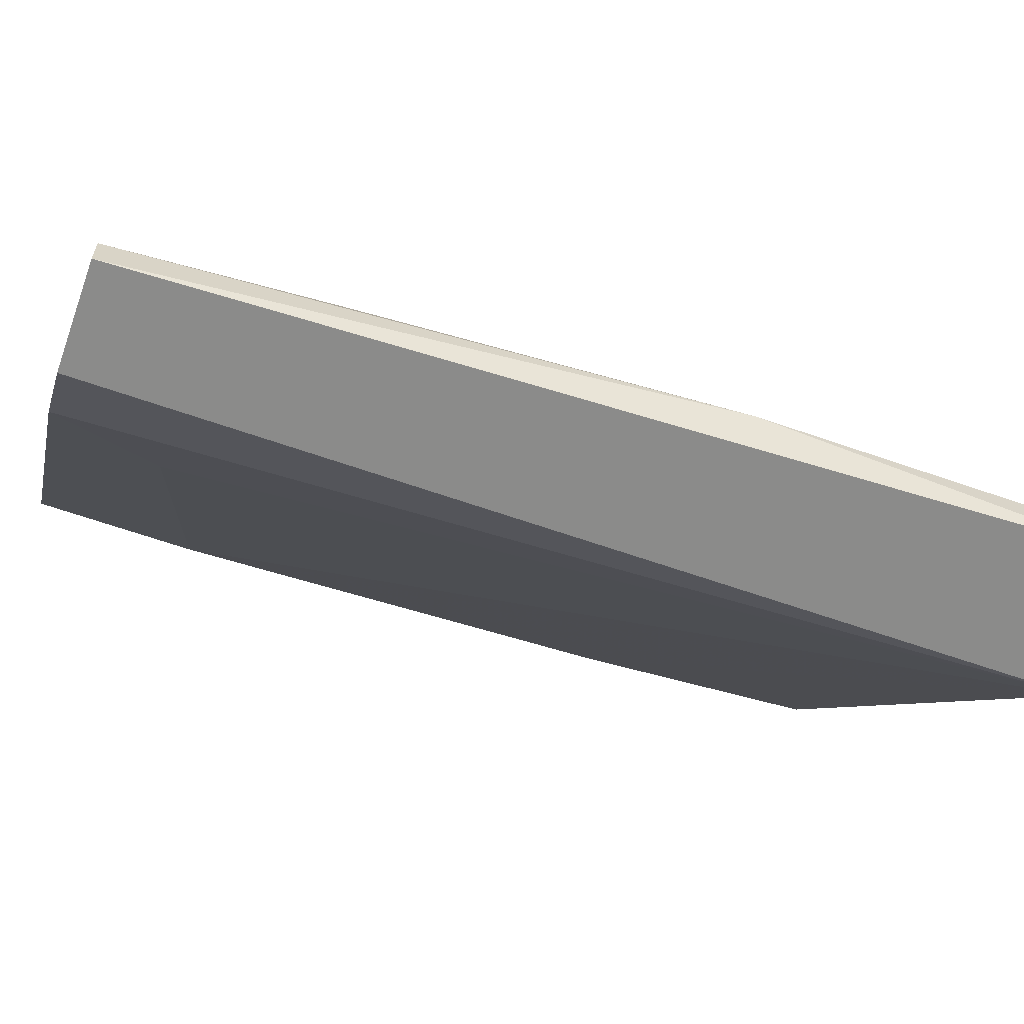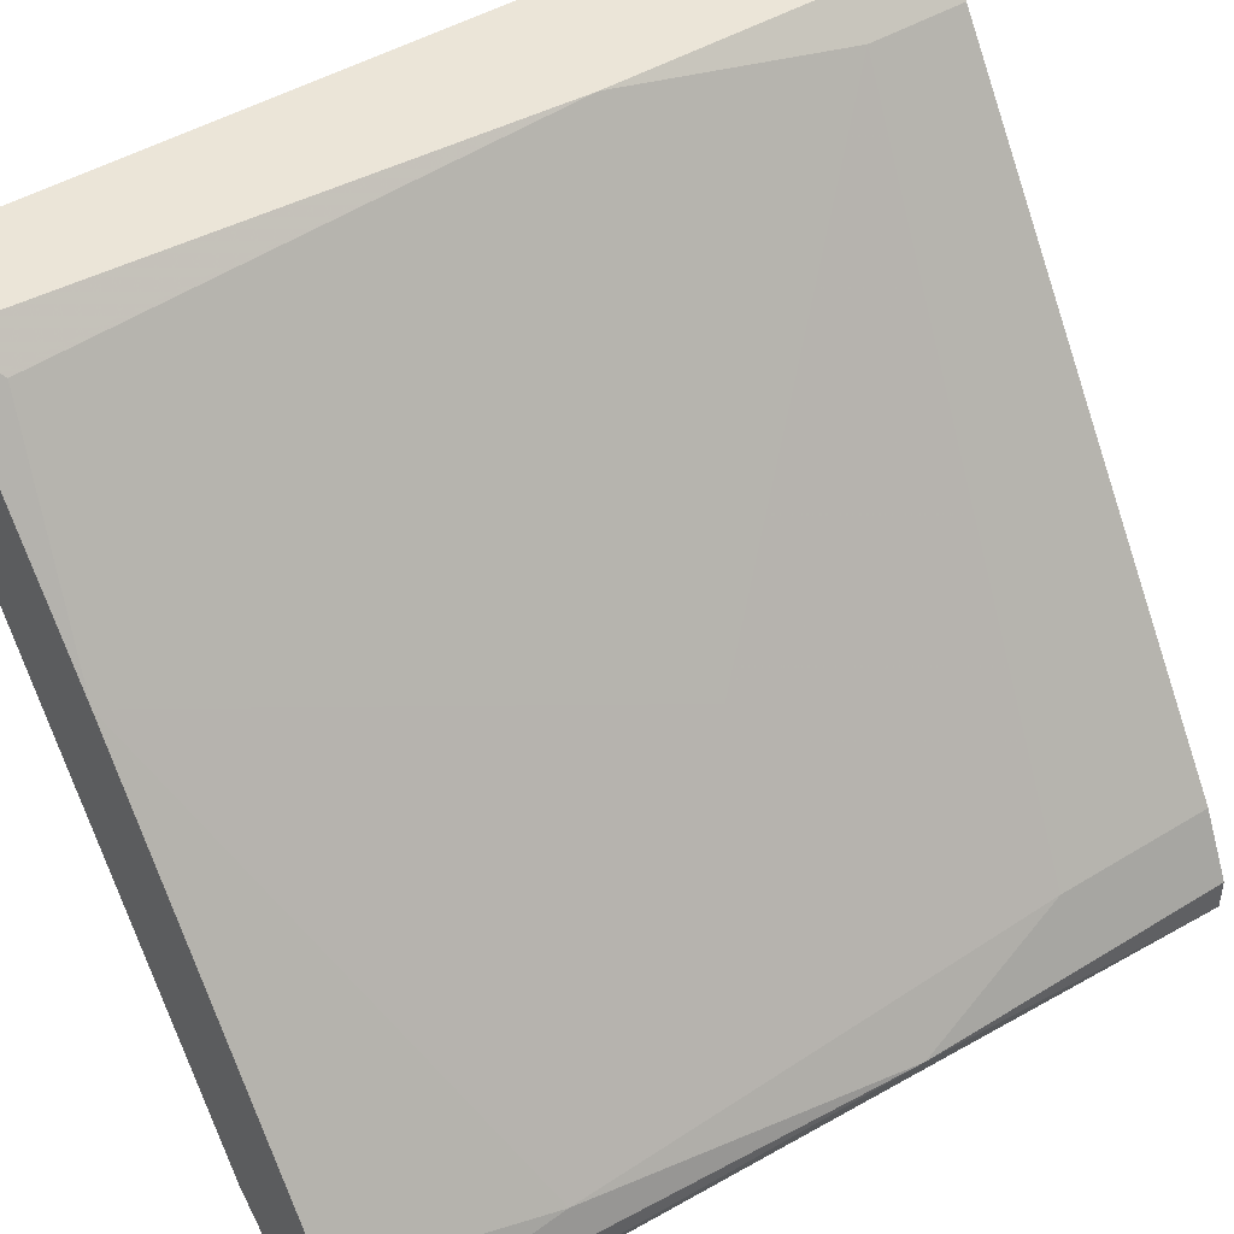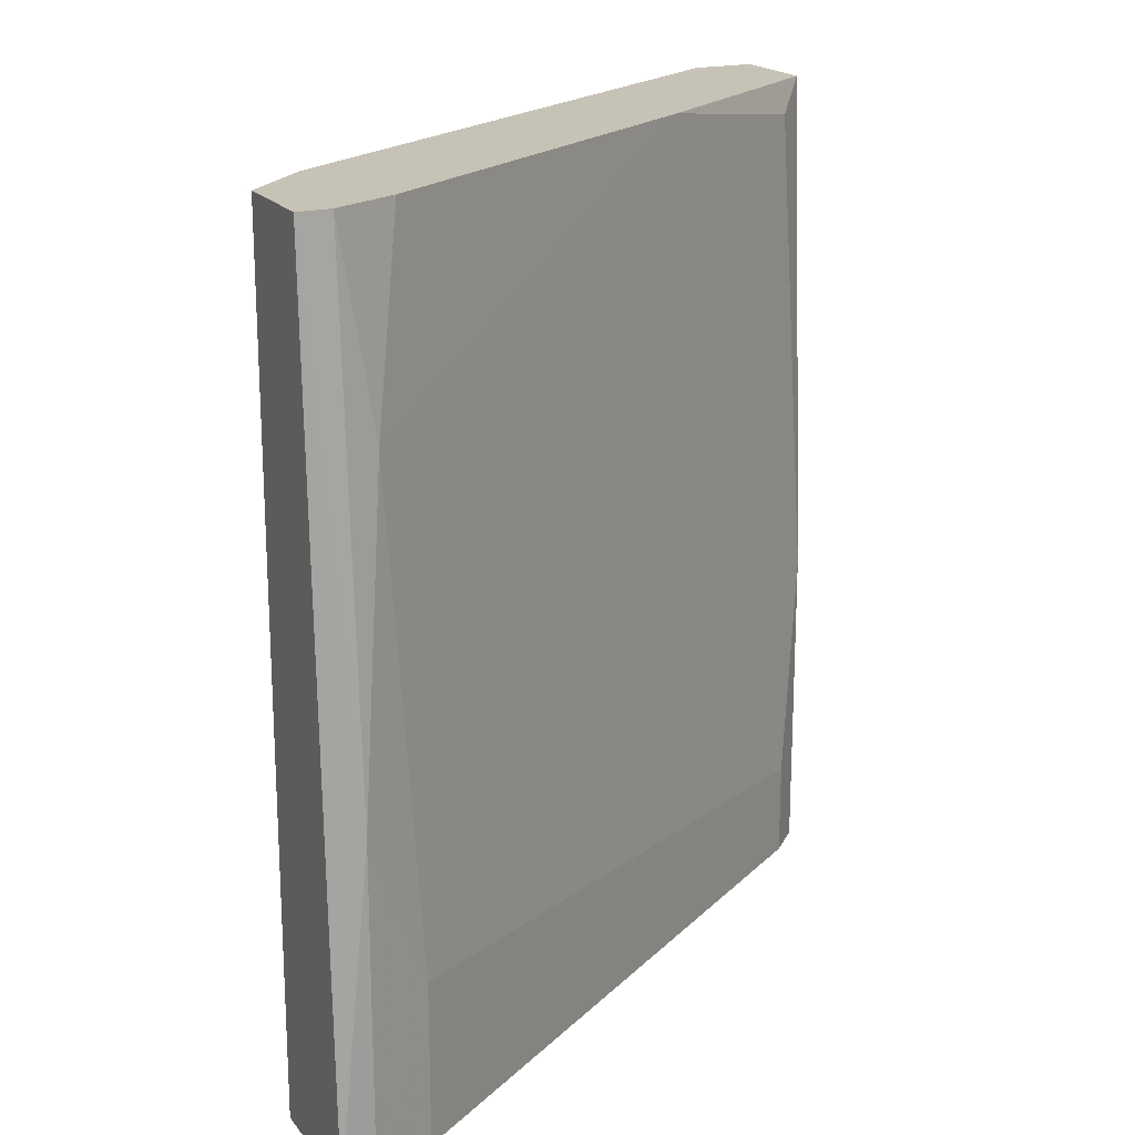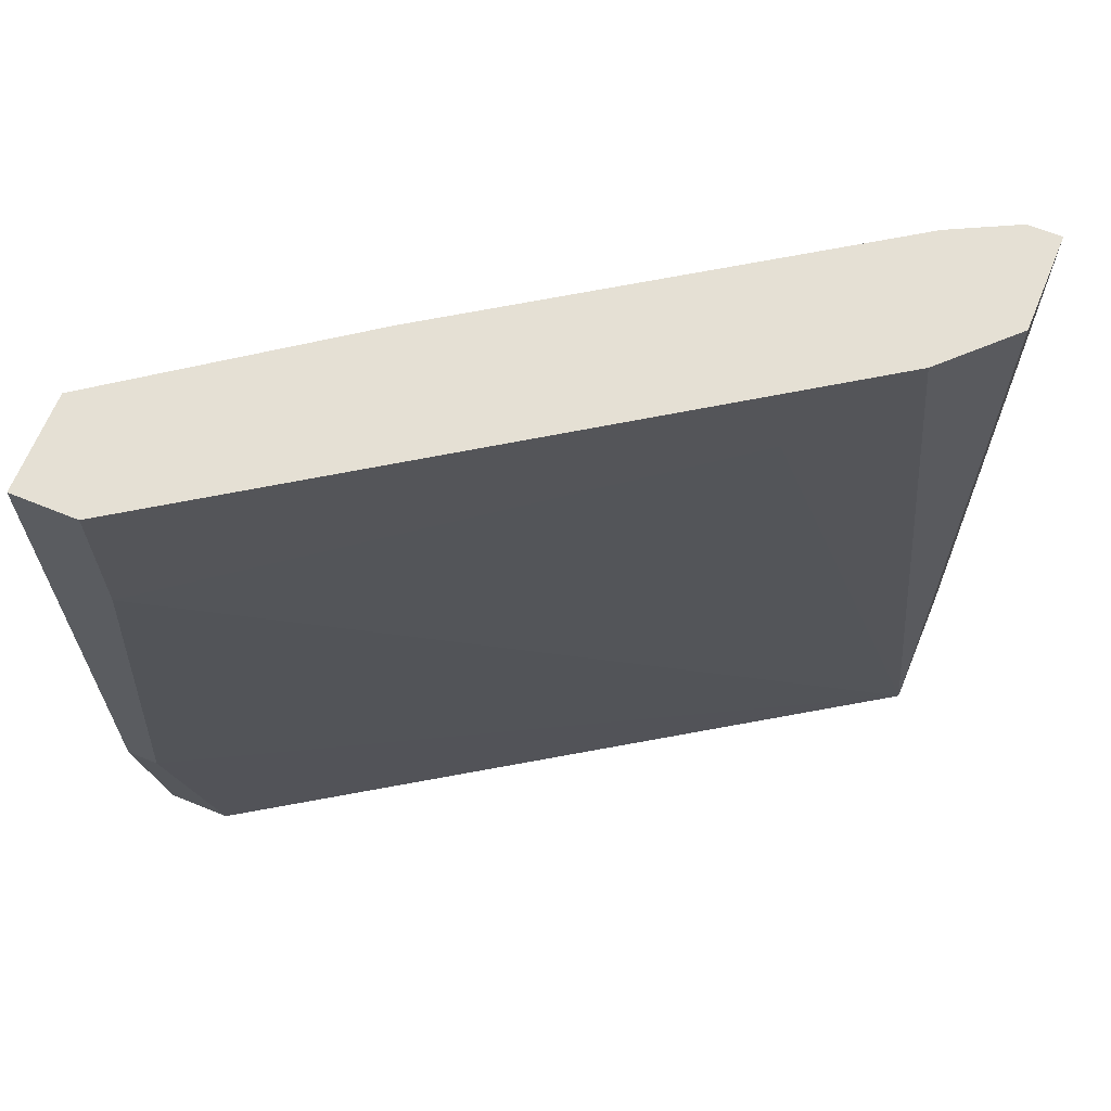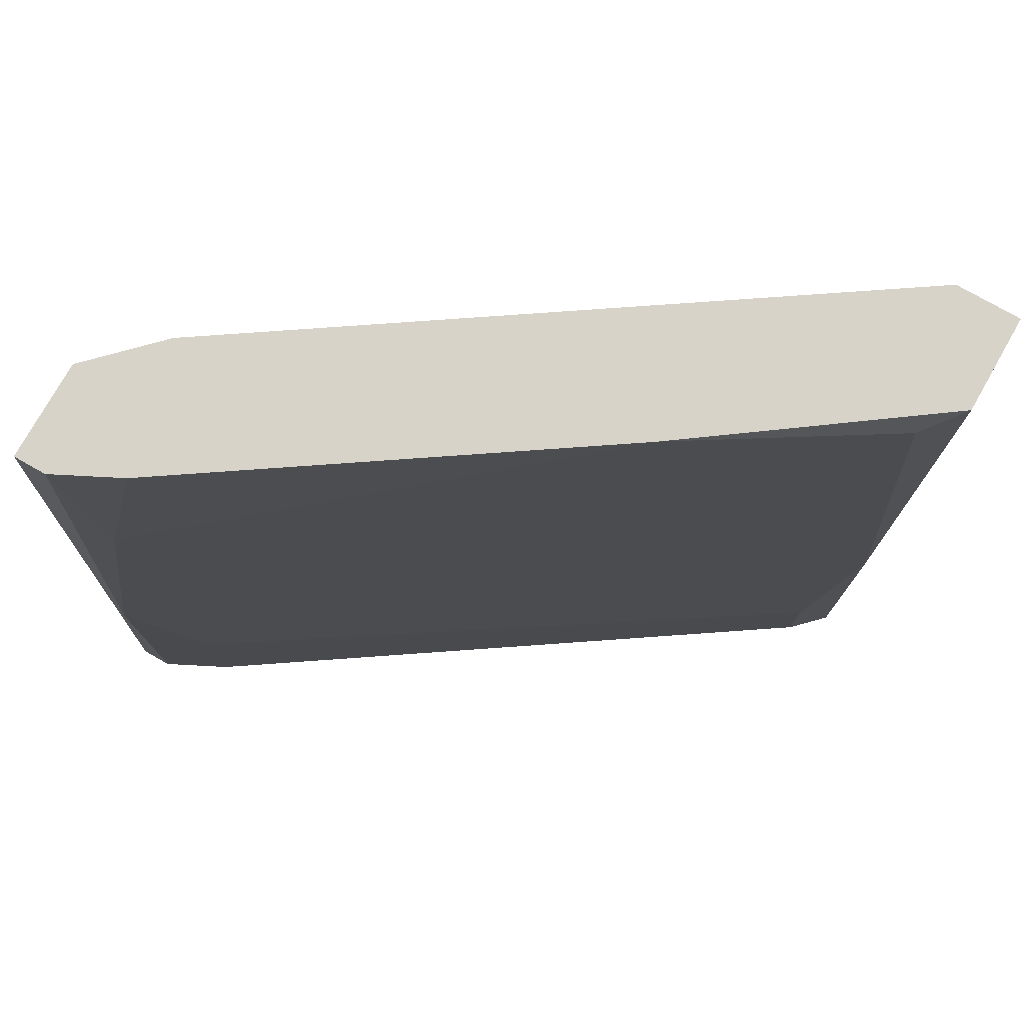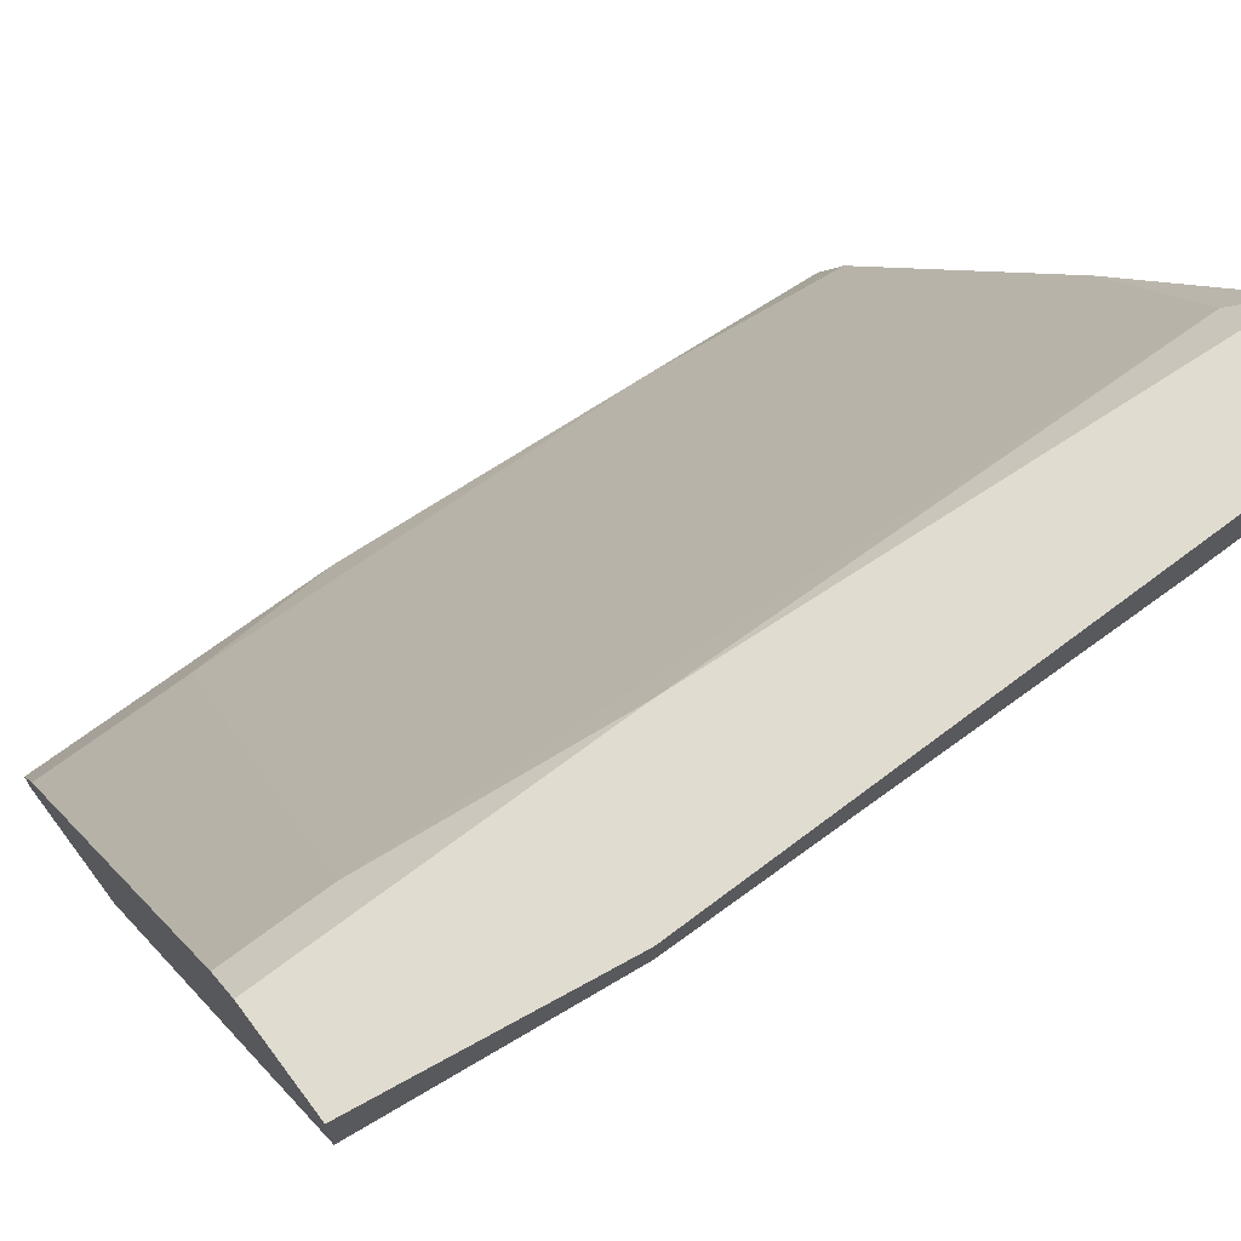
<metadata>
{"format":"obj","ext":"obj","renderer":"f3d","projection":"perspective","resolution":1024,"background":"white","views":[{"elev":-63.7,"azim":70.5,"up":"+Y"},{"elev":45.7,"azim":54.9,"up":"+Y"},{"elev":19.2,"azim":64.2,"up":"+Z"},{"elev":65.7,"azim":-67.7,"up":"+Z"},{"elev":76.7,"azim":119.6,"up":"+Z"},{"elev":69.4,"azim":-127.1,"up":"+Y"}]}
</metadata>
<code>
v 0.02334 -0.009006 0.00138
v 0.02334 -0.009006 -0.003146
v 0.02334 -0.01082 0.02039
v 0.02334 -0.01172 0.02039
v 0.02334 -0.009913 0.01496
v 0.017 -0.007196 0.01767
v 0.02243 -0.009006 0.02039
v 0.01247 0.007291 -0.003146
v 0.01247 0.007291 -0.000431
v 0.01881 -0.002666 0.00772
v 0.01881 -0.009913 0.02039
v 0.01519 0.001858 0.02039
v 0.008849 0.008198 -0.003146
v 0.008849 0.006386 -0.003146
v 0.007943 0.007291 0.003191
v 0.007943 0.008198 0.02039
v 0.007943 0.008198 0.003191
v 0.007943 0.006386 0.02039
v 0.007943 0.006386 0.01586
v 0.01157 0.007291 0.01949
v 0.01157 0.008198 -0.003146
v 0.01157 0.008198 0.005908
v 0.01066 0.008198 0.02039
v 0.02062 -0.01172 -0.003146
v 0.02062 -0.01172 0.02039
v 0.02424 -0.01082 -0.003146
v 0.02424 -0.01082 0.005908
v 0.02424 -0.01172 -0.003146
f 16 13 17
f 23 11 3
f 24 8 26
f 11 23 18
f 8 24 13
f 3 11 4
f 15 18 16
f 18 23 16
f 23 13 16
f 24 15 14
f 15 13 14
f 13 24 14
f 23 3 12
f 11 24 25
f 24 4 25
f 4 11 25
f 15 24 19
f 18 15 19
f 13 23 22
f 24 26 28
f 4 24 28
f 1 10 5
f 10 12 5
f 3 4 27
f 26 1 27
f 28 26 27
f 4 28 27
f 5 3 27
f 1 5 27
f 8 13 21
f 13 22 21
f 22 8 21
f 26 8 2
f 8 1 2
f 1 26 2
f 24 11 6
f 11 18 6
f 19 24 6
f 18 19 6
f 23 12 20
f 22 23 20
f 12 3 7
f 3 5 7
f 5 12 7
f 10 1 9
f 1 8 9
f 12 10 9
f 8 22 9
f 20 12 9
f 22 20 9
f 13 15 17
f 15 16 17

</code>
